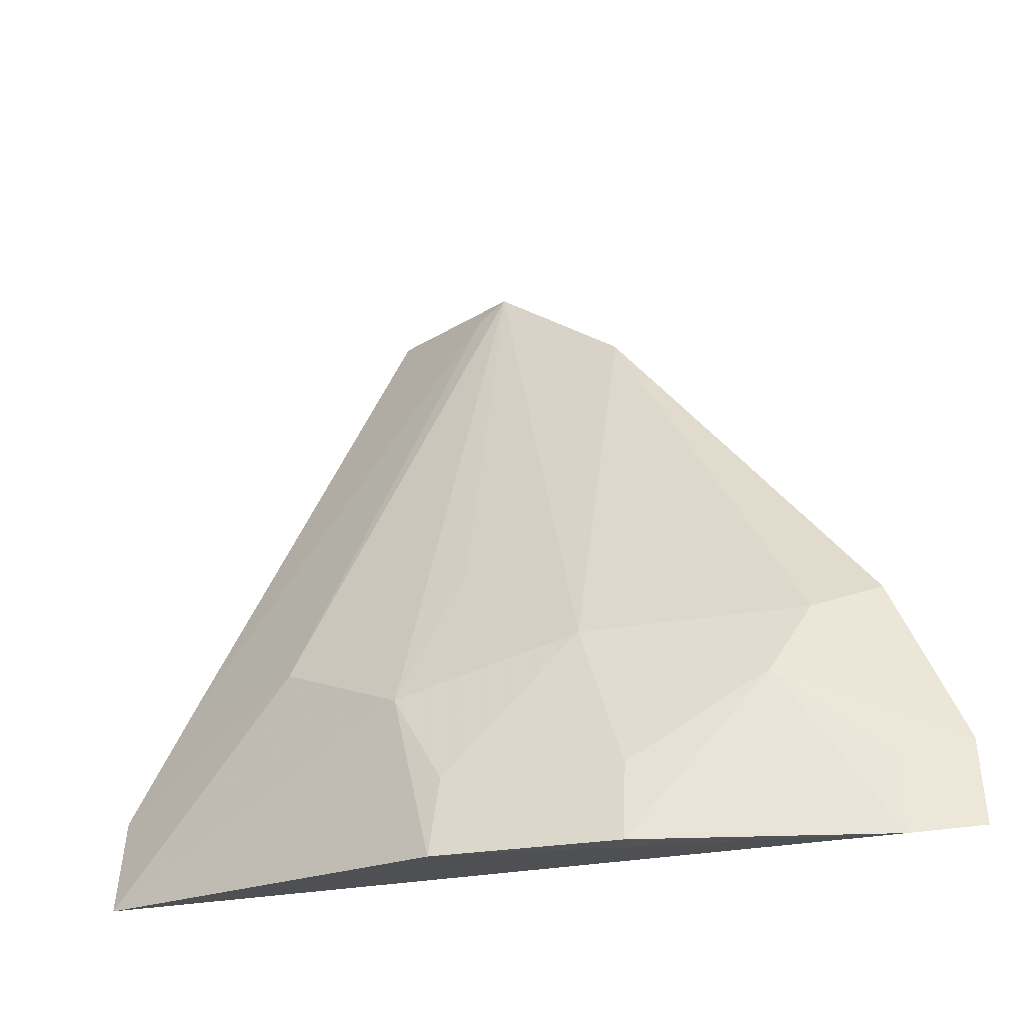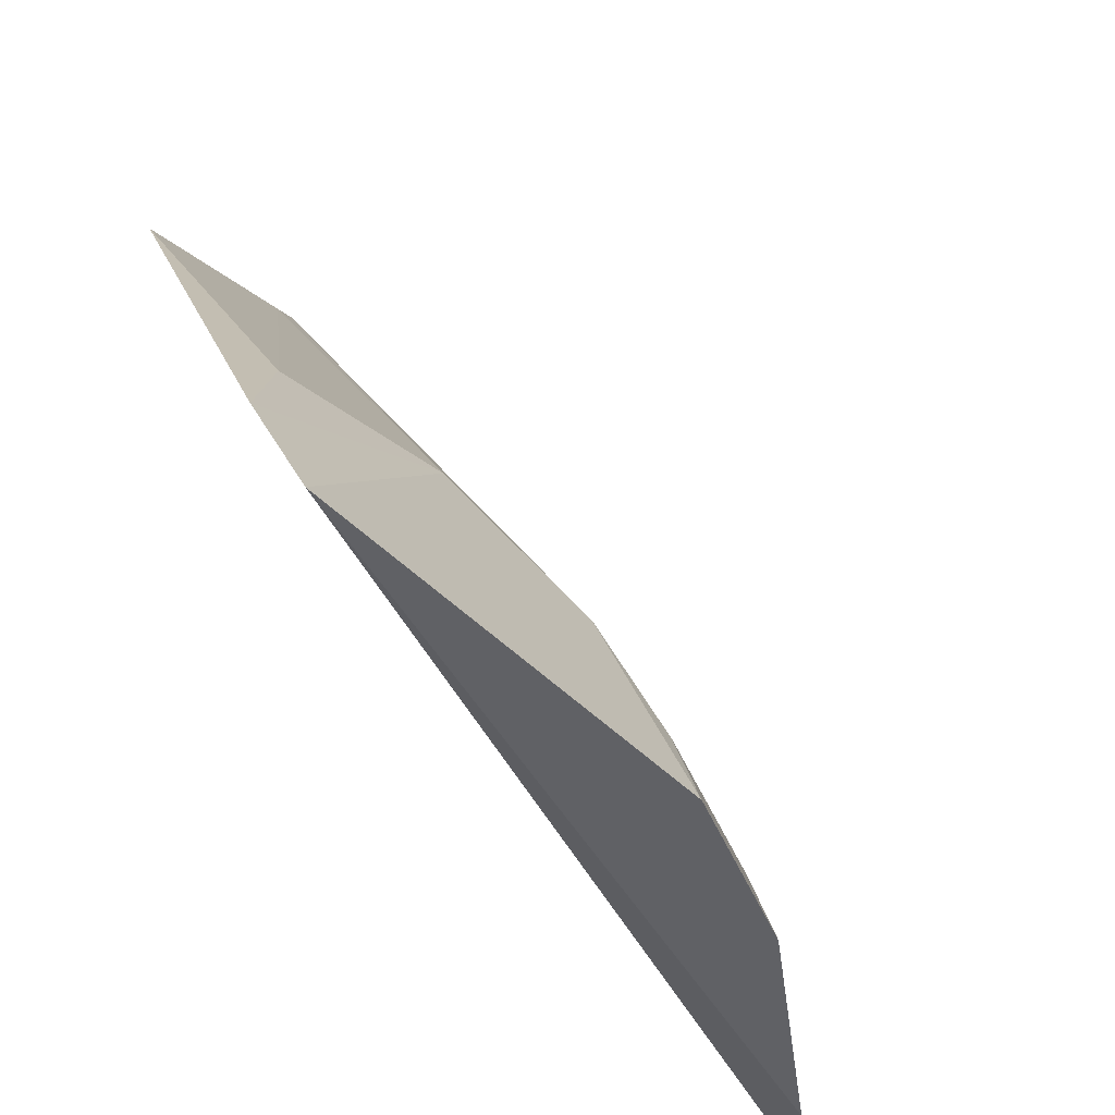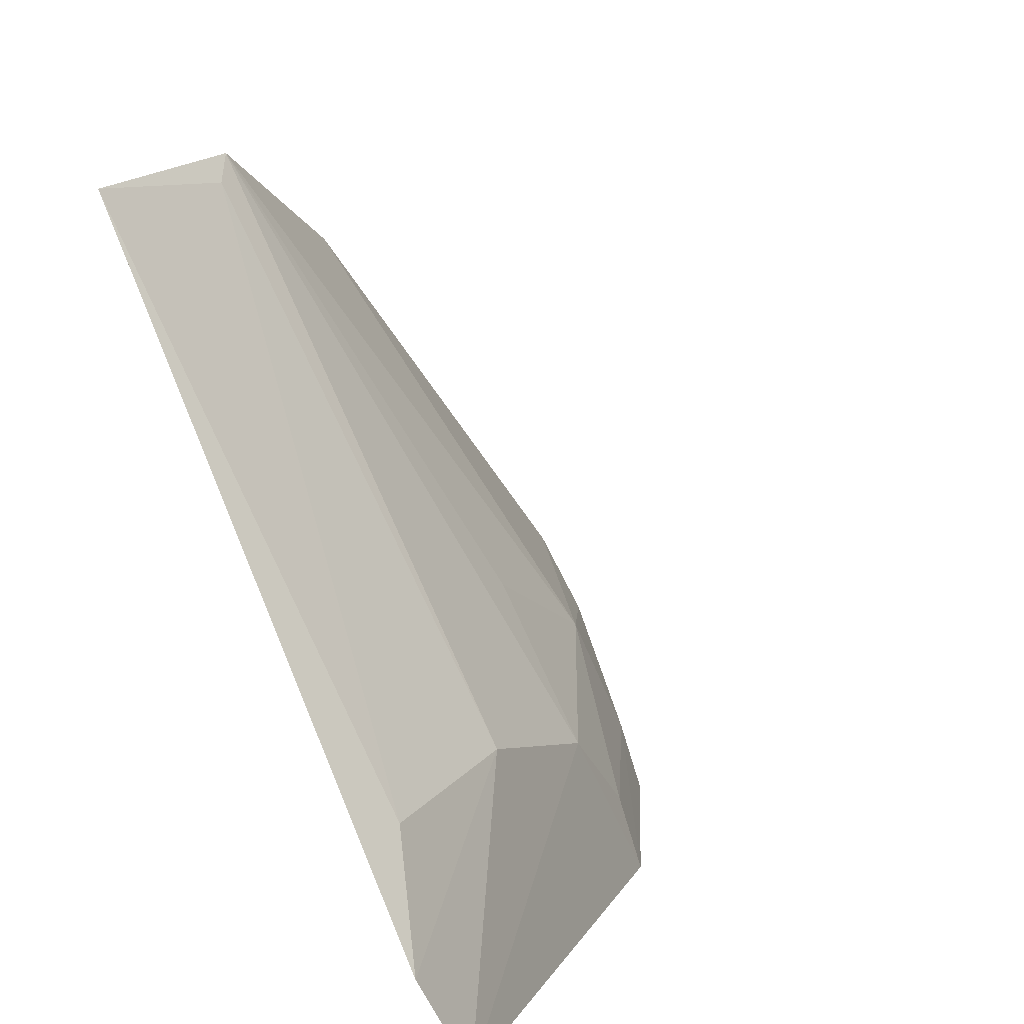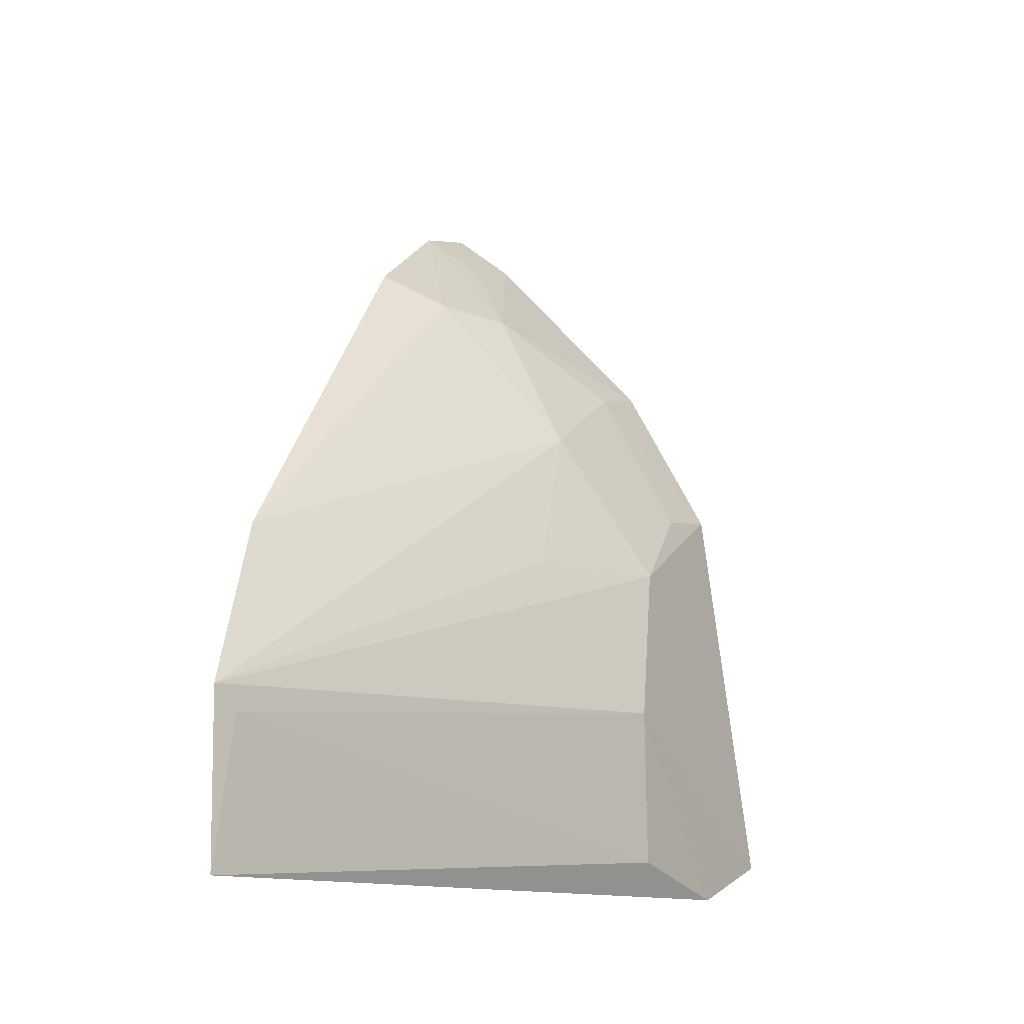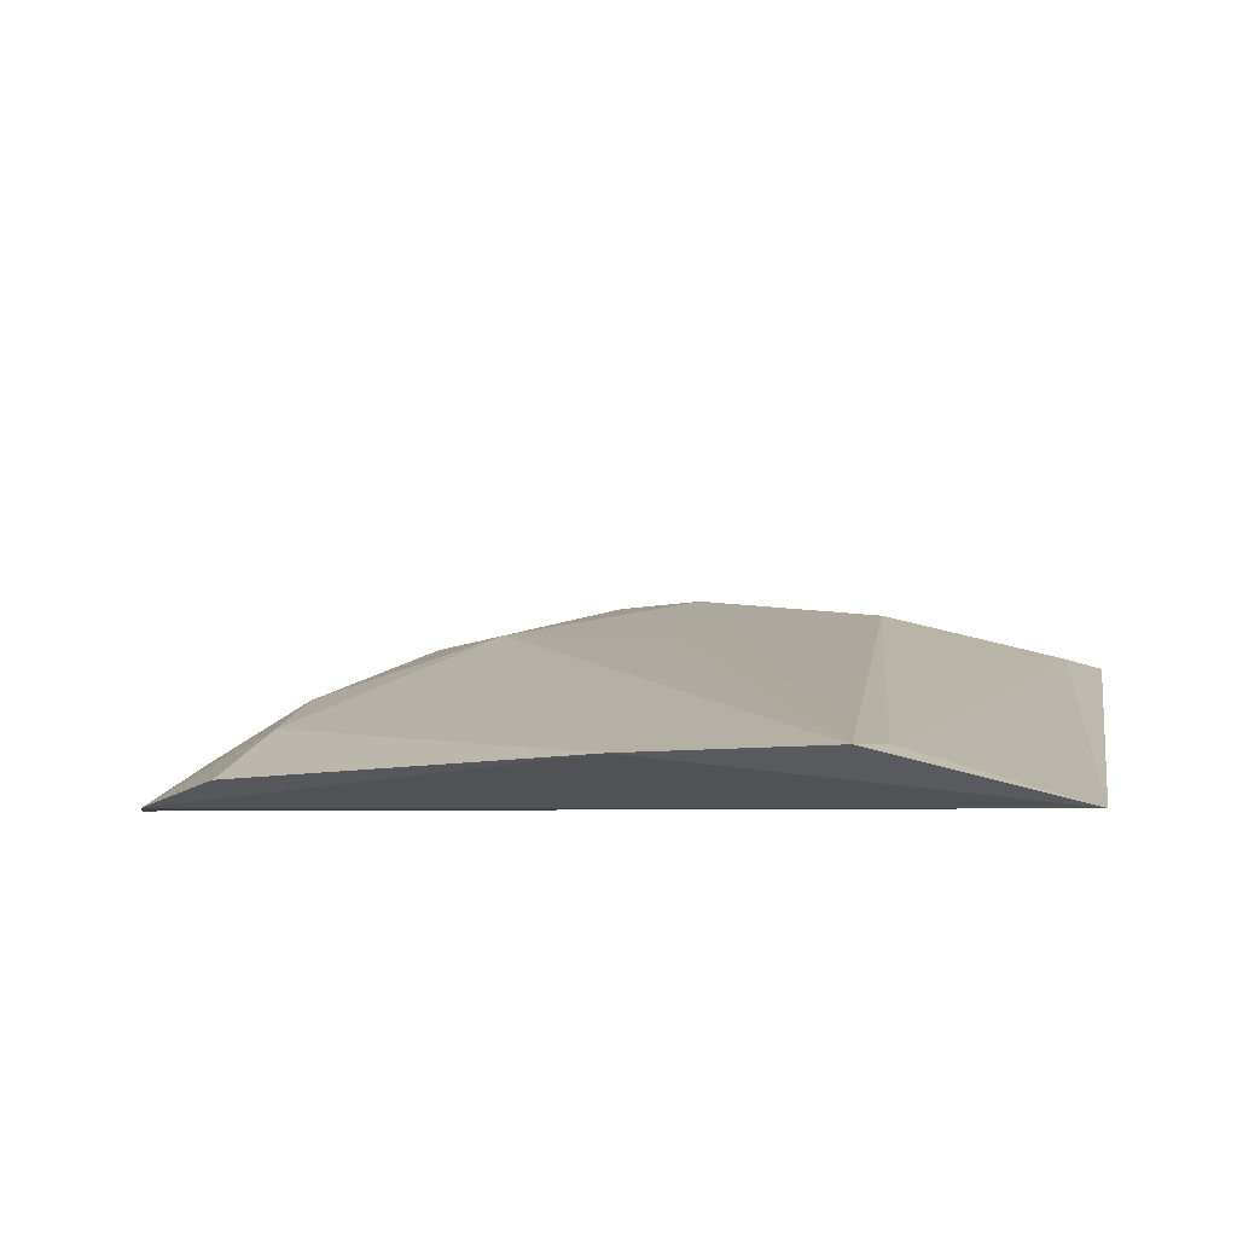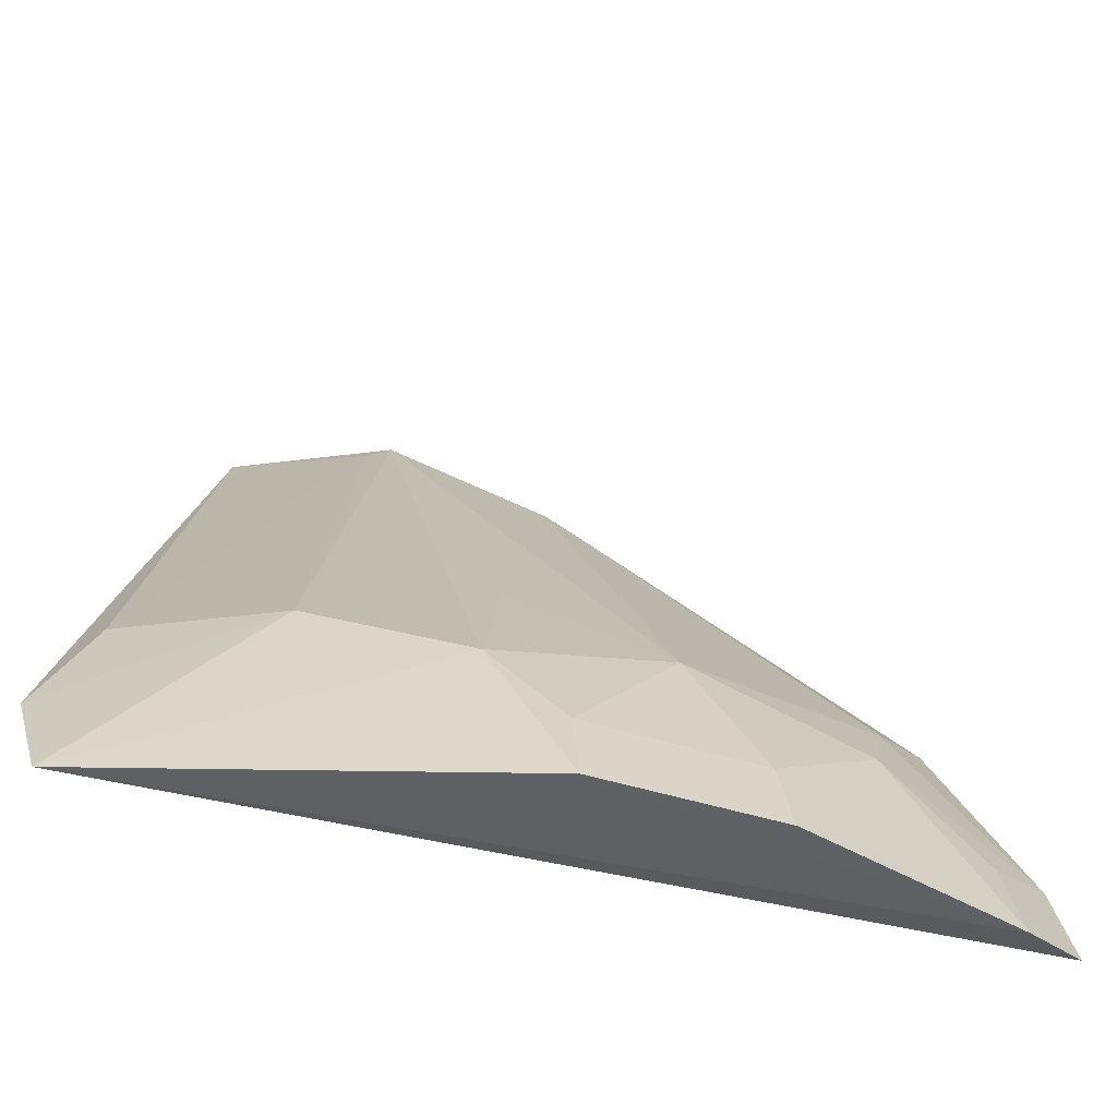
<metadata>
{"format":"obj","ext":"obj","renderer":"f3d","projection":"perspective","resolution":1024,"background":"white","views":[{"elev":-22.4,"azim":138.0,"up":"+Z"},{"elev":-48.6,"azim":51.0,"up":"+Z"},{"elev":20.4,"azim":31.3,"up":"+Z"},{"elev":-9.0,"azim":16.1,"up":"+Y"},{"elev":70.5,"azim":-75.1,"up":"+Z"},{"elev":-45.8,"azim":98.5,"up":"+Z"}]}
</metadata>
<code>
v 0.08449 -0.01263 0.1277
v 0.1442 -0.01253 0.006052
v 0.1304 0.04202 0.032
v 0.08191 0.1149 0.01953
v 0.08451 0.1181 0.005589
v 0.08202 0.04314 0.1087
v 0.1313 0.01562 0.04227
v 0.08555 -0.01129 0.1241
v 0.1349 0.05589 0.004118
v 0.1011 0.09337 0.03101
v 0.1317 -0.01118 0.04206
v 0.08441 0.01588 0.1276
v 0.1387 -0.01827 0.02263
v 0.09384 0.111 0.004118
v 0.1152 0.06745 0.04012
v 0.08207 0.1001 0.04684
v 0.0866 0.01176 0.1243
v 0.1208 0.08196 0.004118
v 0.09145 0.1081 0.01693
v 0.0926 0.09459 0.04259
v 0.1314 0.05444 0.01683
v 0.1161 0.04223 0.05648
v 0.118 0.07962 0.0165
f 5 1 4
f 6 4 1
f 7 2 3
f 8 5 2
f 8 1 5
f 9 3 2
f 12 6 1
f 12 7 3
f 13 8 2
f 13 1 8
f 13 11 1
f 13 2 7
f 13 7 11
f 14 9 2
f 14 2 5
f 15 6 12
f 16 4 6
f 17 11 7
f 17 7 12
f 17 12 1
f 17 1 11
f 18 14 10
f 18 9 14
f 19 4 10
f 19 10 14
f 19 14 5
f 19 5 4
f 20 15 10
f 20 6 15
f 20 16 6
f 20 10 4
f 20 4 16
f 21 15 3
f 21 3 9
f 22 15 12
f 22 12 3
f 22 3 15
f 23 18 10
f 23 10 15
f 23 15 21
f 23 21 9
f 23 9 18

</code>
